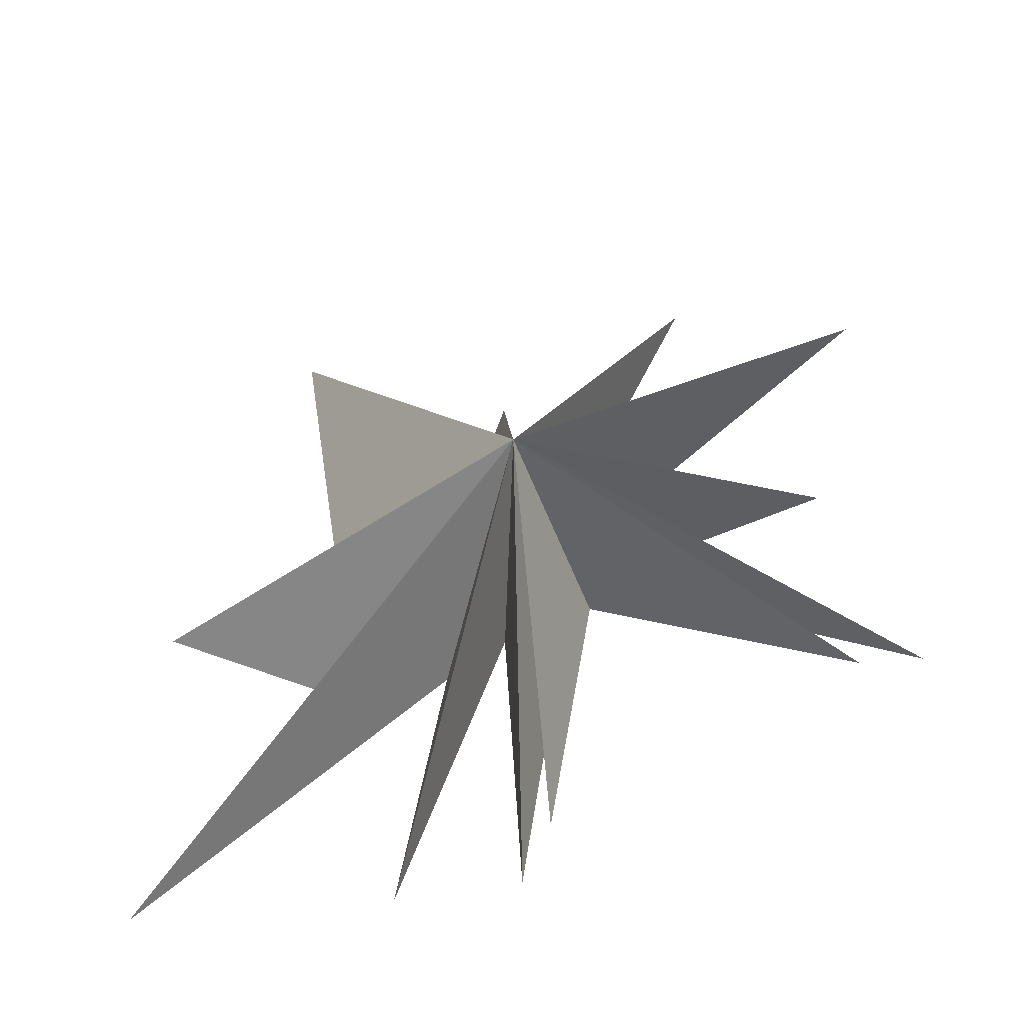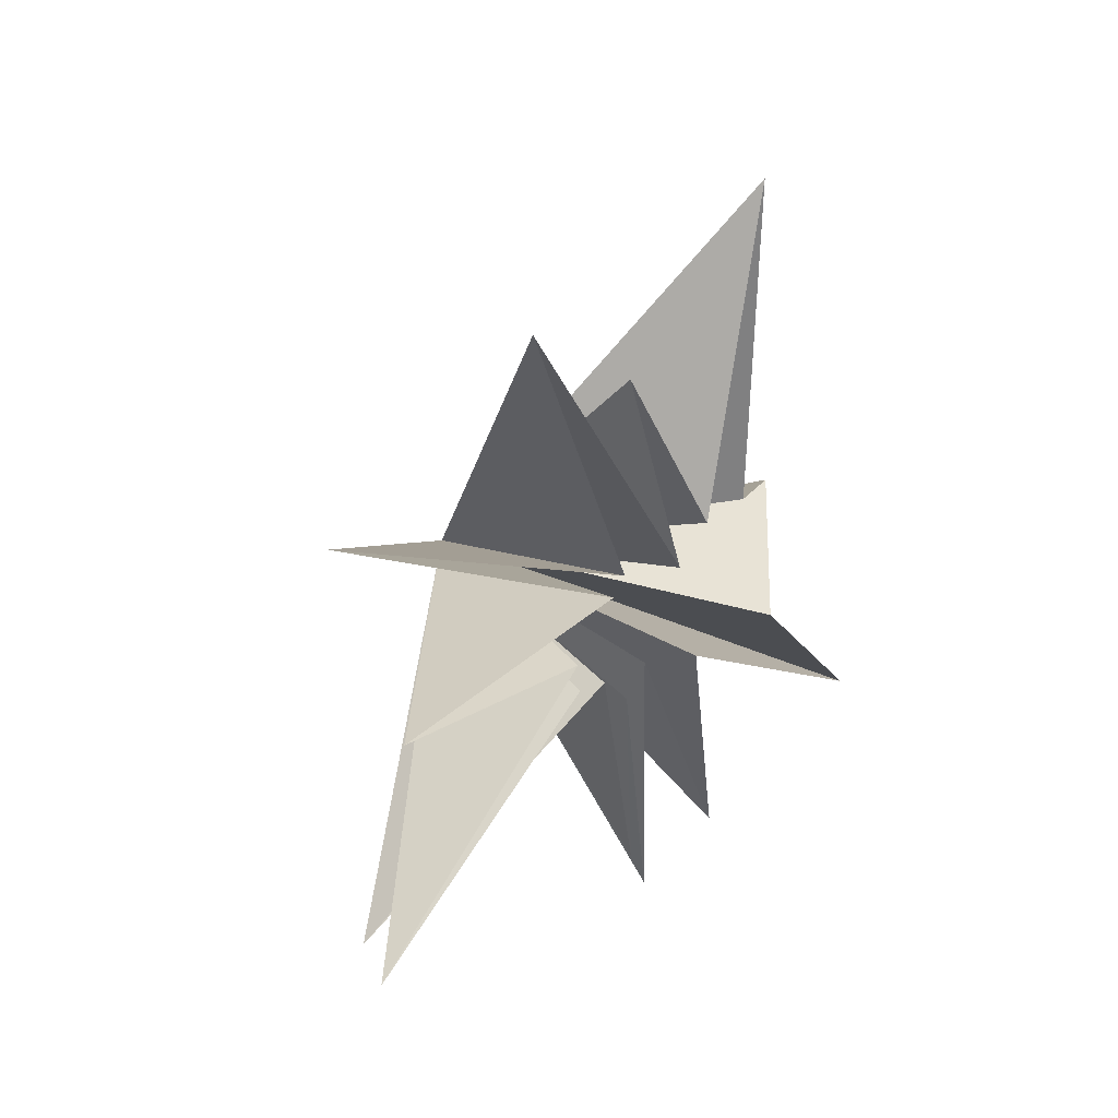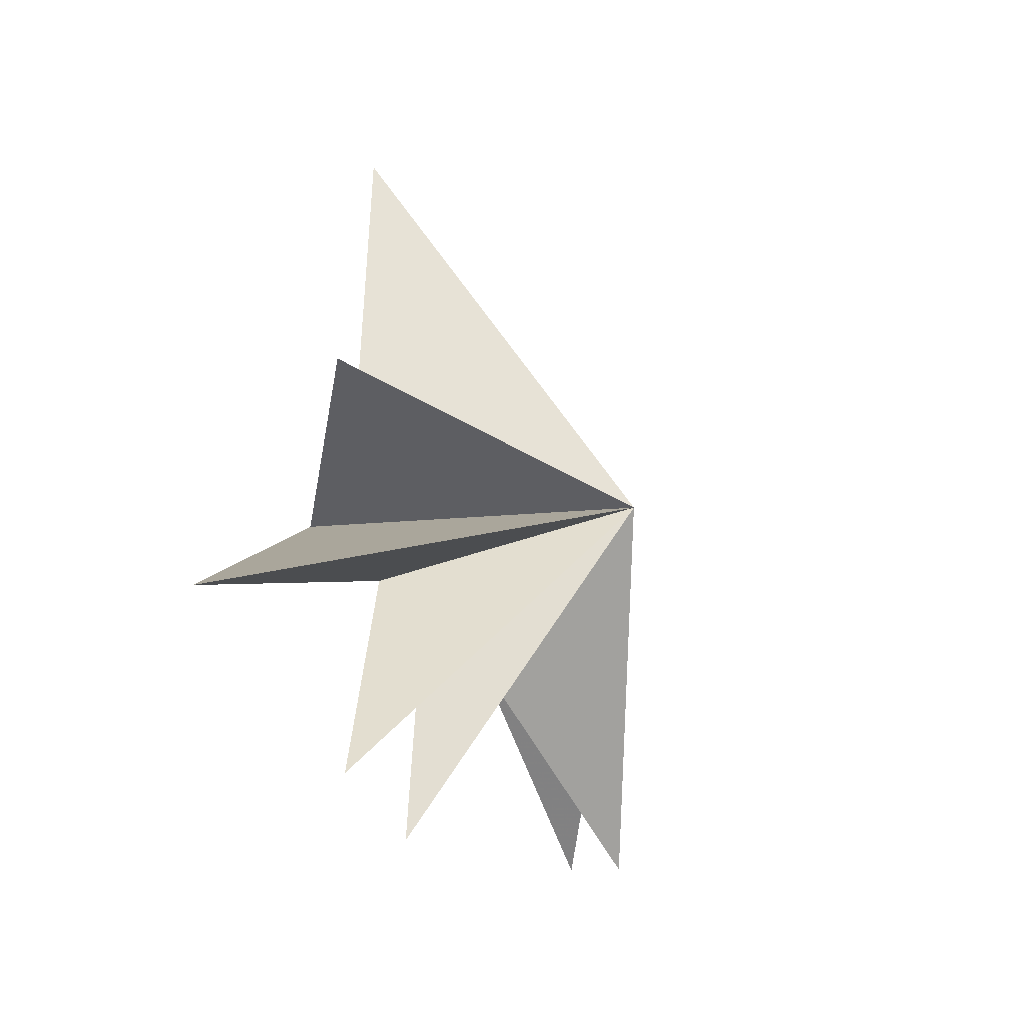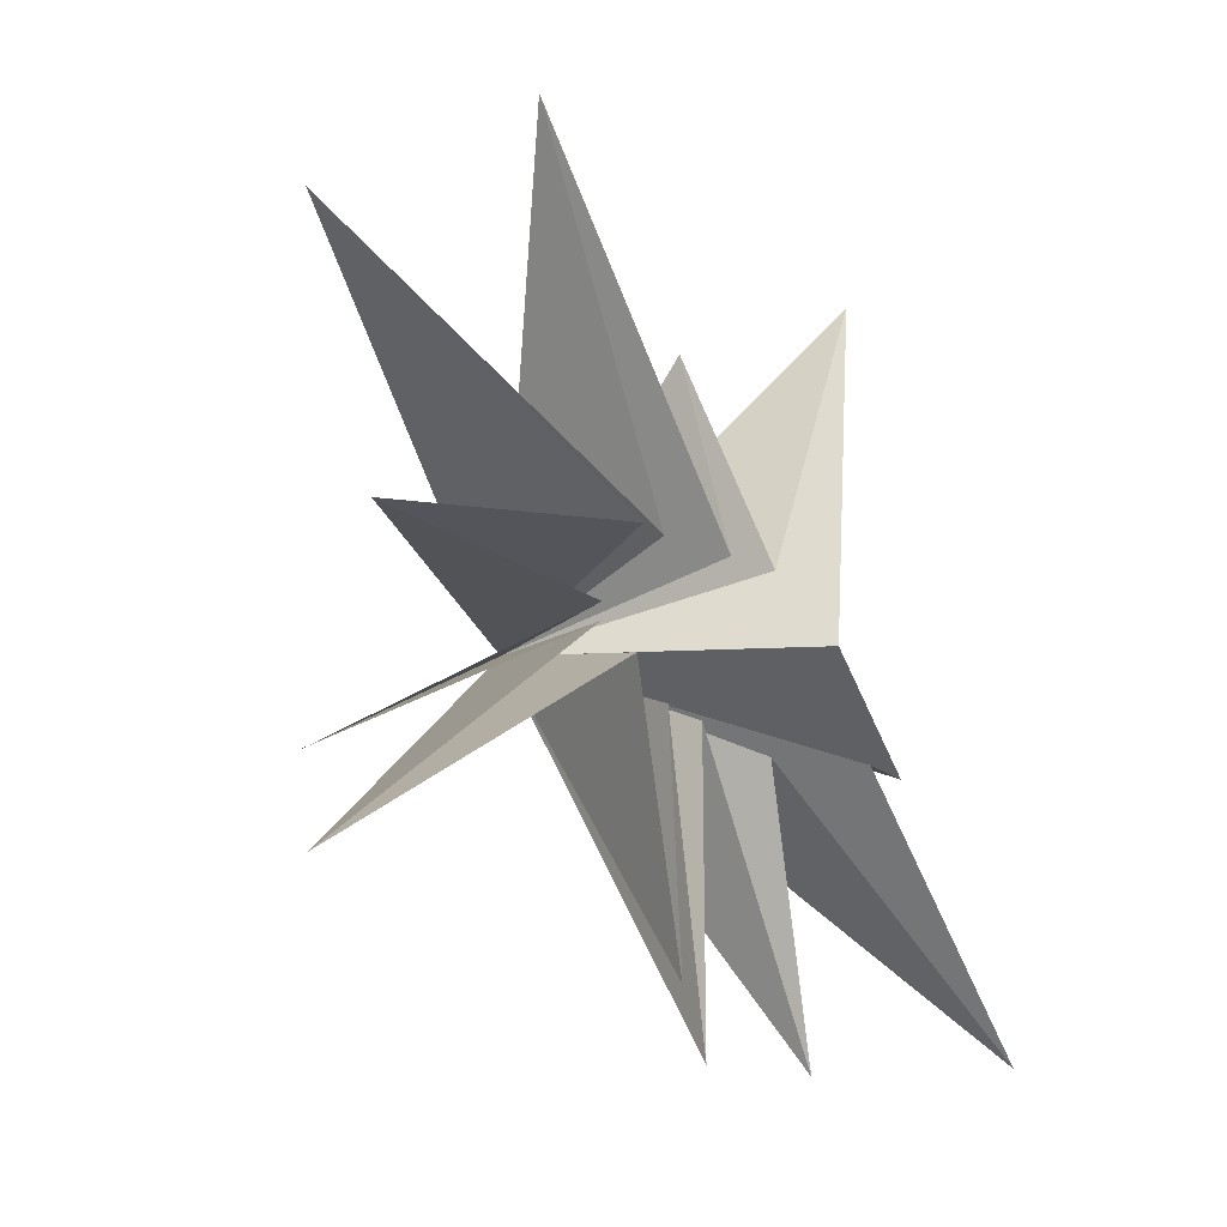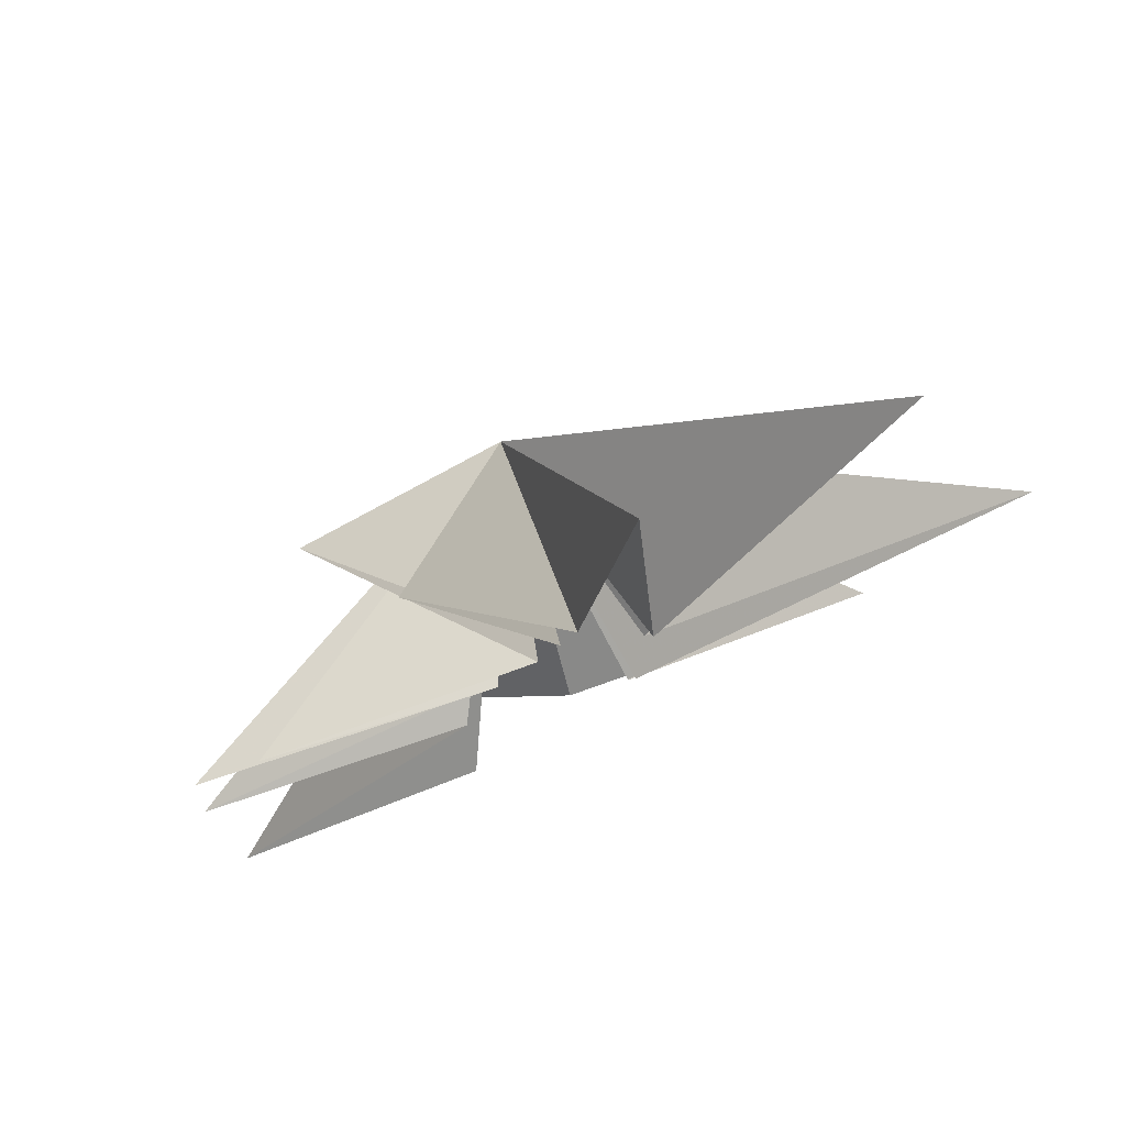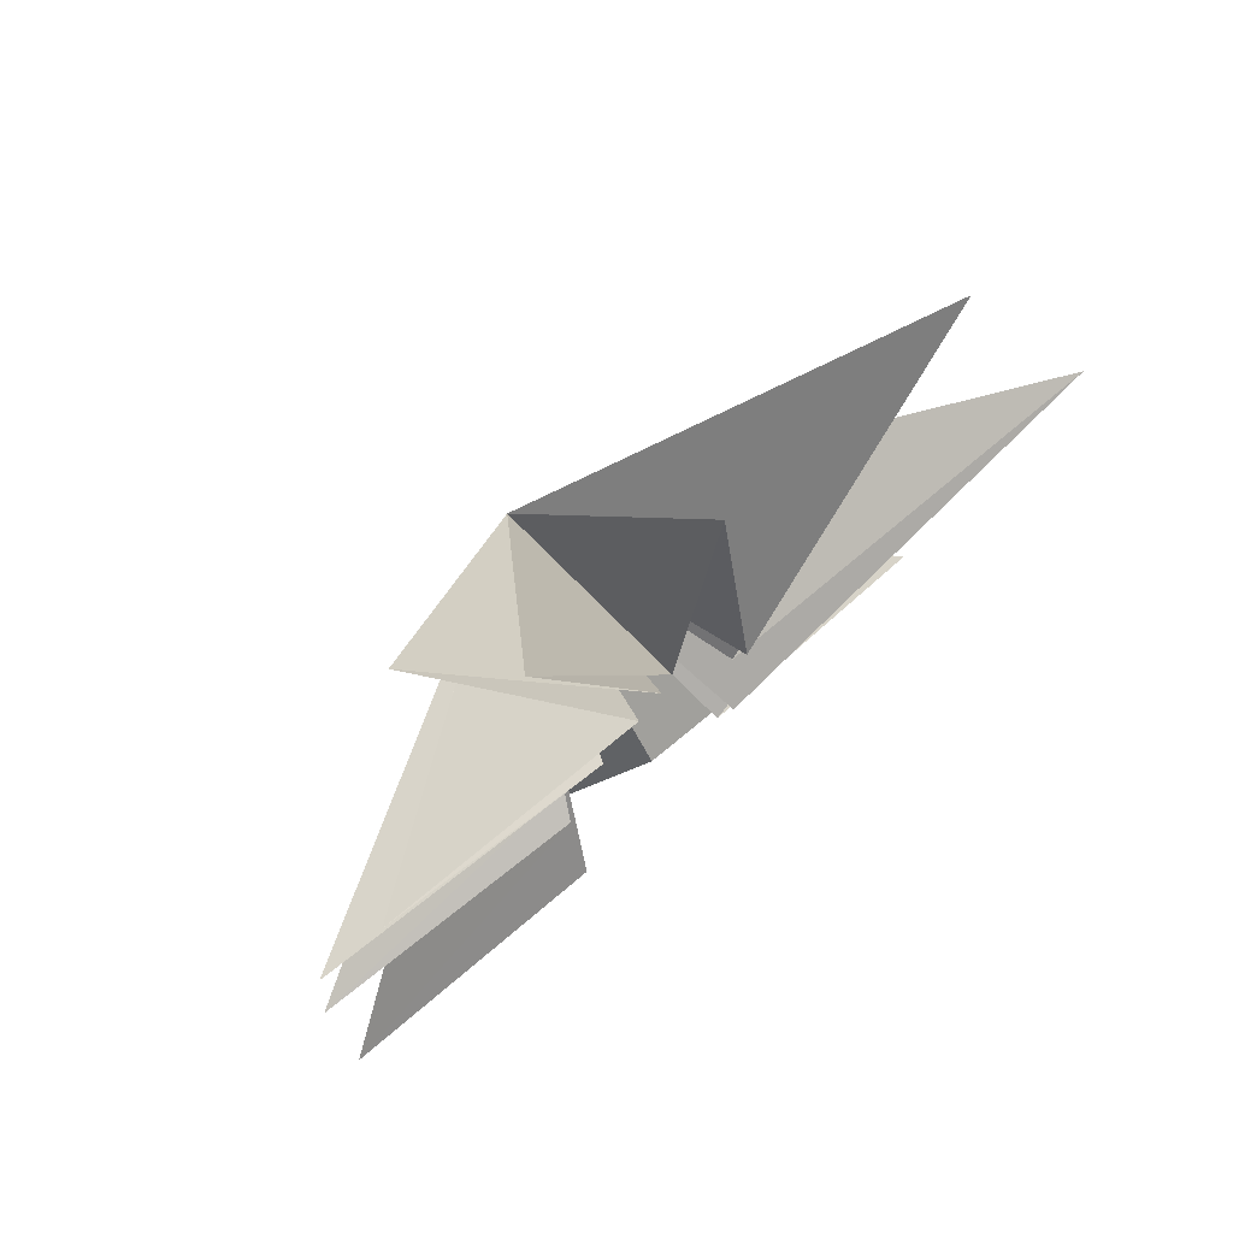
<metadata>
{"format":"obj","ext":"obj","renderer":"f3d","projection":"perspective","resolution":1024,"background":"white","views":[{"elev":-43.8,"azim":-79.2,"up":"+Y"},{"elev":39.3,"azim":38.1,"up":"+Y"},{"elev":-43.9,"azim":-154.6,"up":"+Y"},{"elev":-10.9,"azim":49.4,"up":"+Y"},{"elev":71.8,"azim":73.0,"up":"+Z"},{"elev":69.6,"azim":52.8,"up":"+Z"}]}
</metadata>
<code>
v -1.995 -2.217 -7.394
v -0.08531 1.1 0.3274
v 0.4547 -2.479 -3.99
v 0.1991 8.089 3.315
v -0.1275 -7.658 -8.233
v 0.3776 0.8208 -0.7694
v -0.005347 -2.462 -2.026
v -0.7999 4.621 -0.6812
v -0.06225 -7.839 -2.944
v 0.0004798 0.8222 -2.177
v -0.3327 -1.915 -0.7317
v 0.02141 -7.673 -0.4483
v -1.141 6.505 -5.245
v 0.08972 -1.795 0.4203
v 0.07136 -6.377 0.1115
v -0.5767 -0.1834 -4.308
v 0.009017 -0.9898 1.03
v -1.457 -4.506 6.425
v 0.06454 -0.5743 1.86
v 0.2265 -3.229 7.734
v -0.1417 -0.192 1.656
v -0.4548 0.9297 6.077
v 0.1708 1.171 1.019
v -0.7427 5.799 7.228
v -4.61 -0.3516 0.2606
f 25 3 5
f 25 12 14
f 18 19 25
f 20 25 19
f 23 25 22
f 25 21 22
f 24 25 23
f 6 25 4
f 25 2 4
f 13 25 10
f 25 1 3
f 9 25 7
f 12 25 11
f 25 14 15
f 17 25 15
f 18 25 17
f 25 20 21
f 8 25 6
f 13 16 25
f 7 25 5
f 10 25 8
f 11 25 9
f 1 25 16
f 25 24 2

</code>
